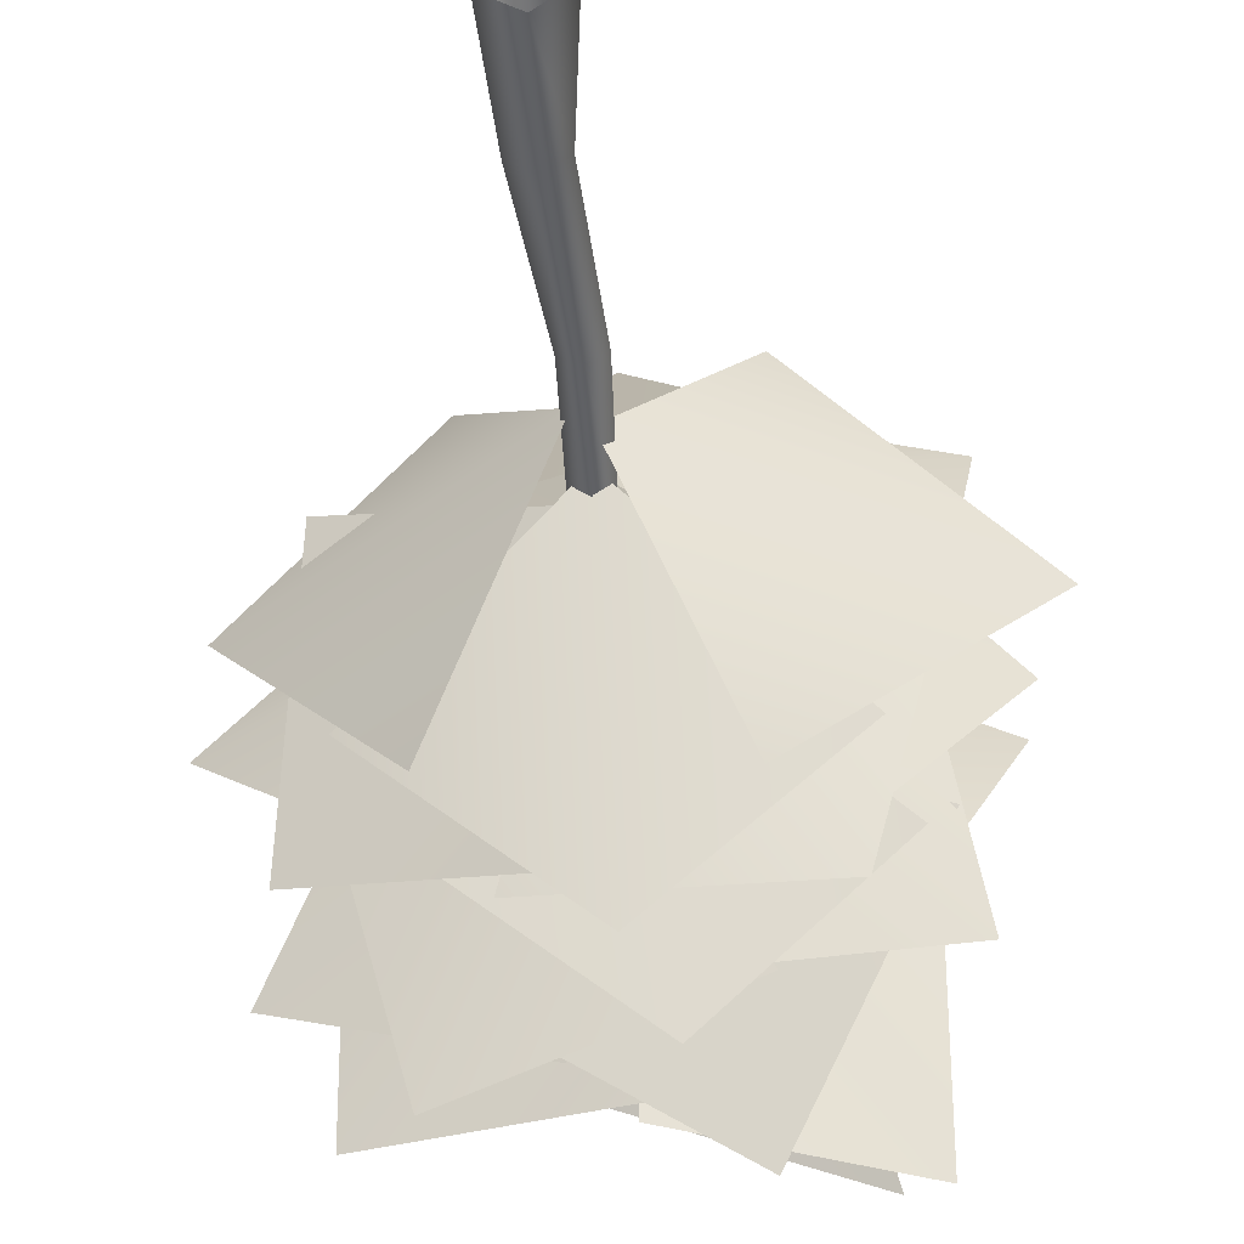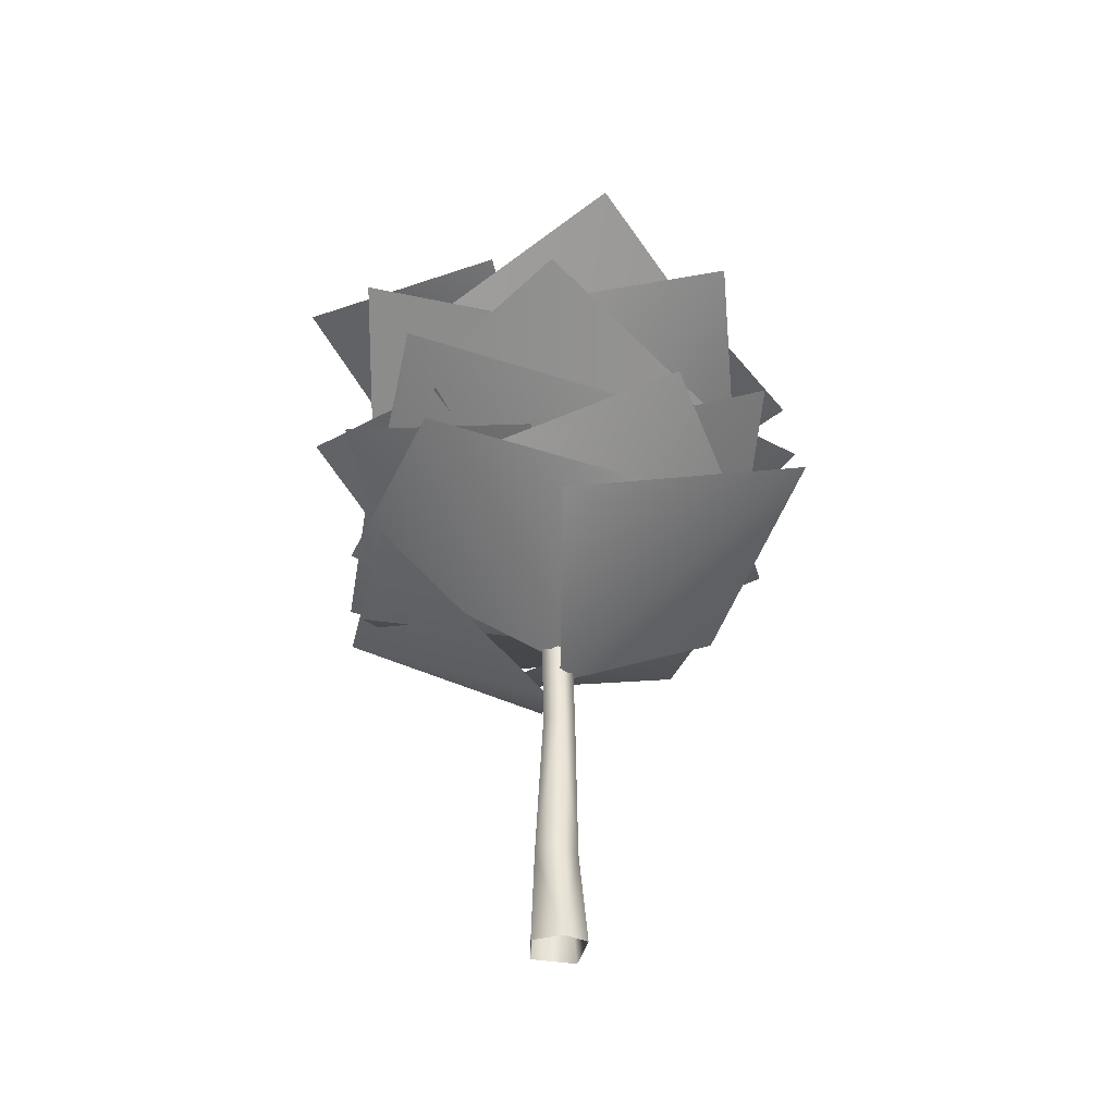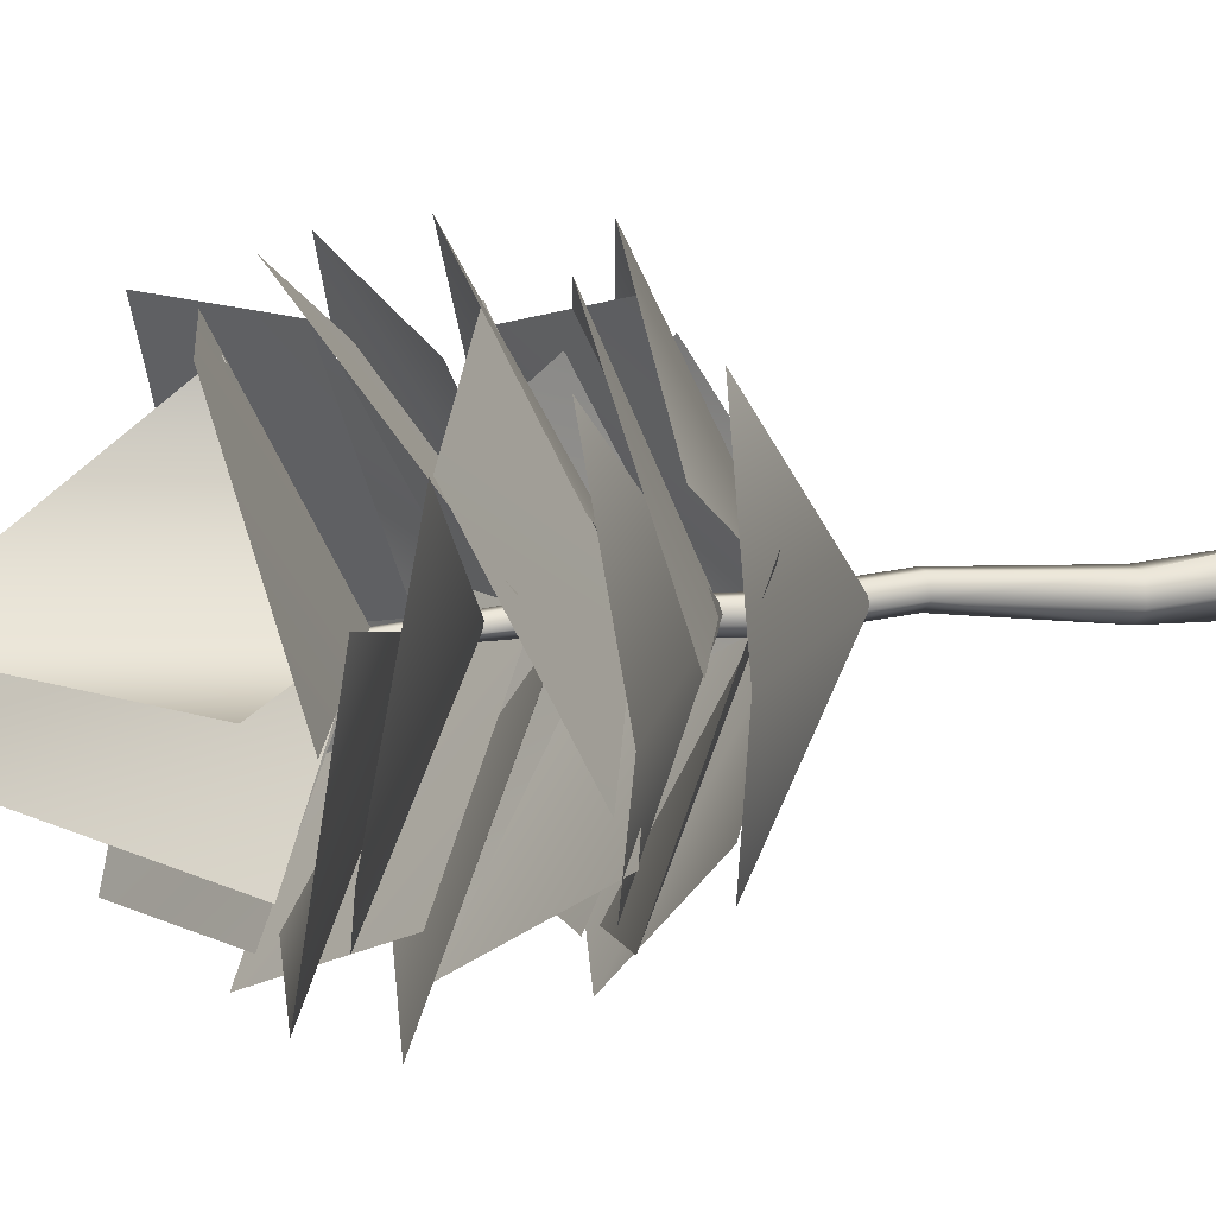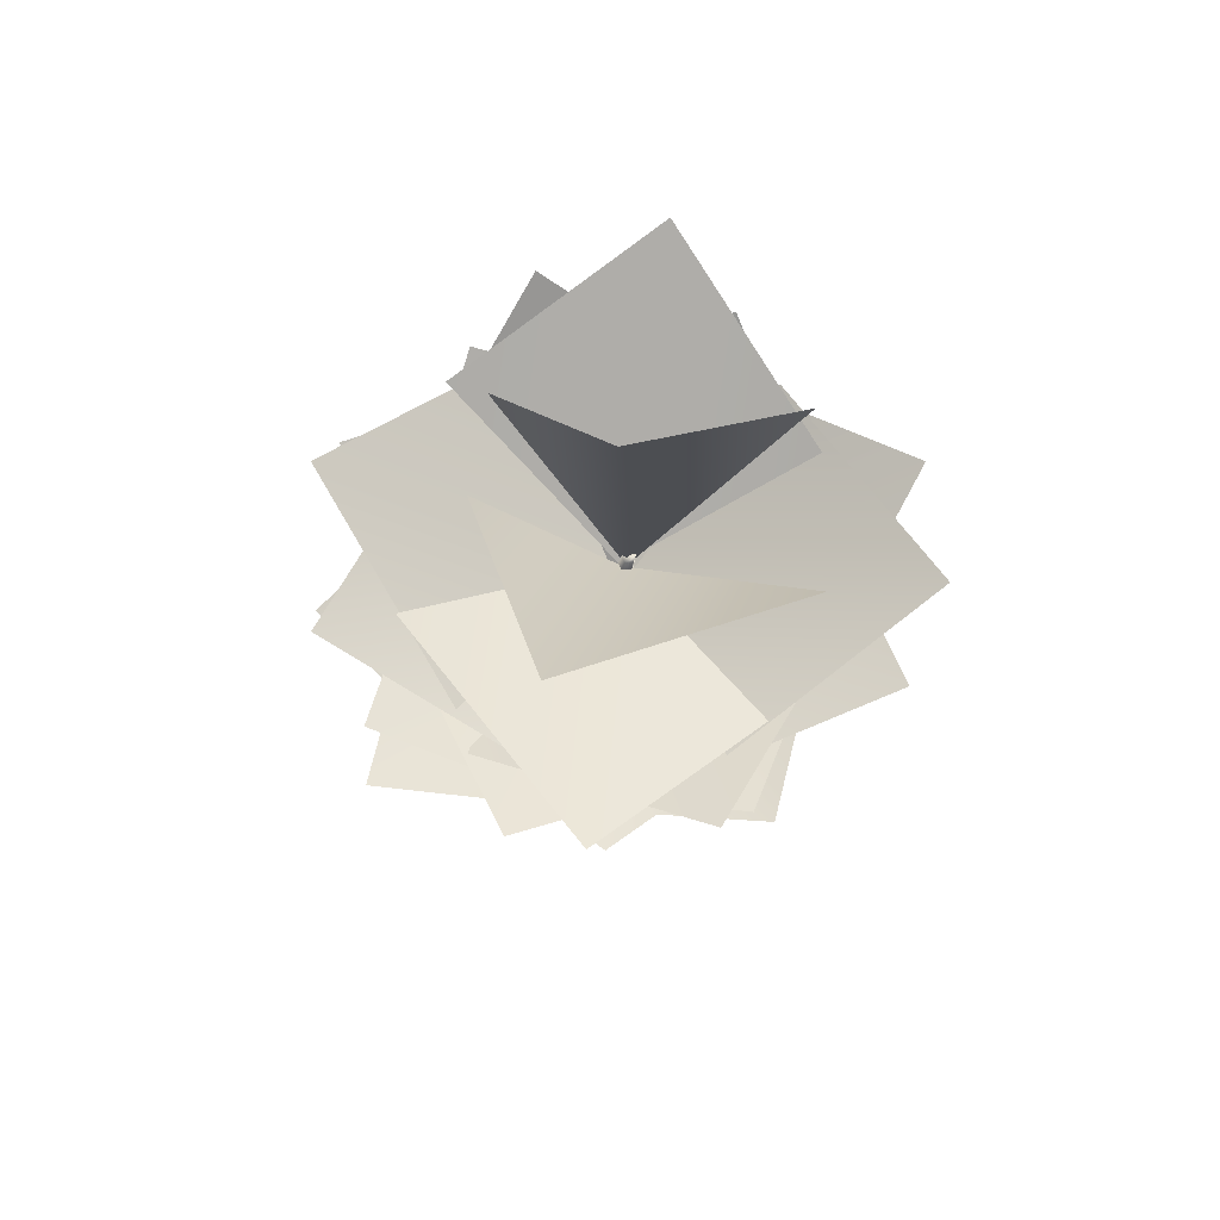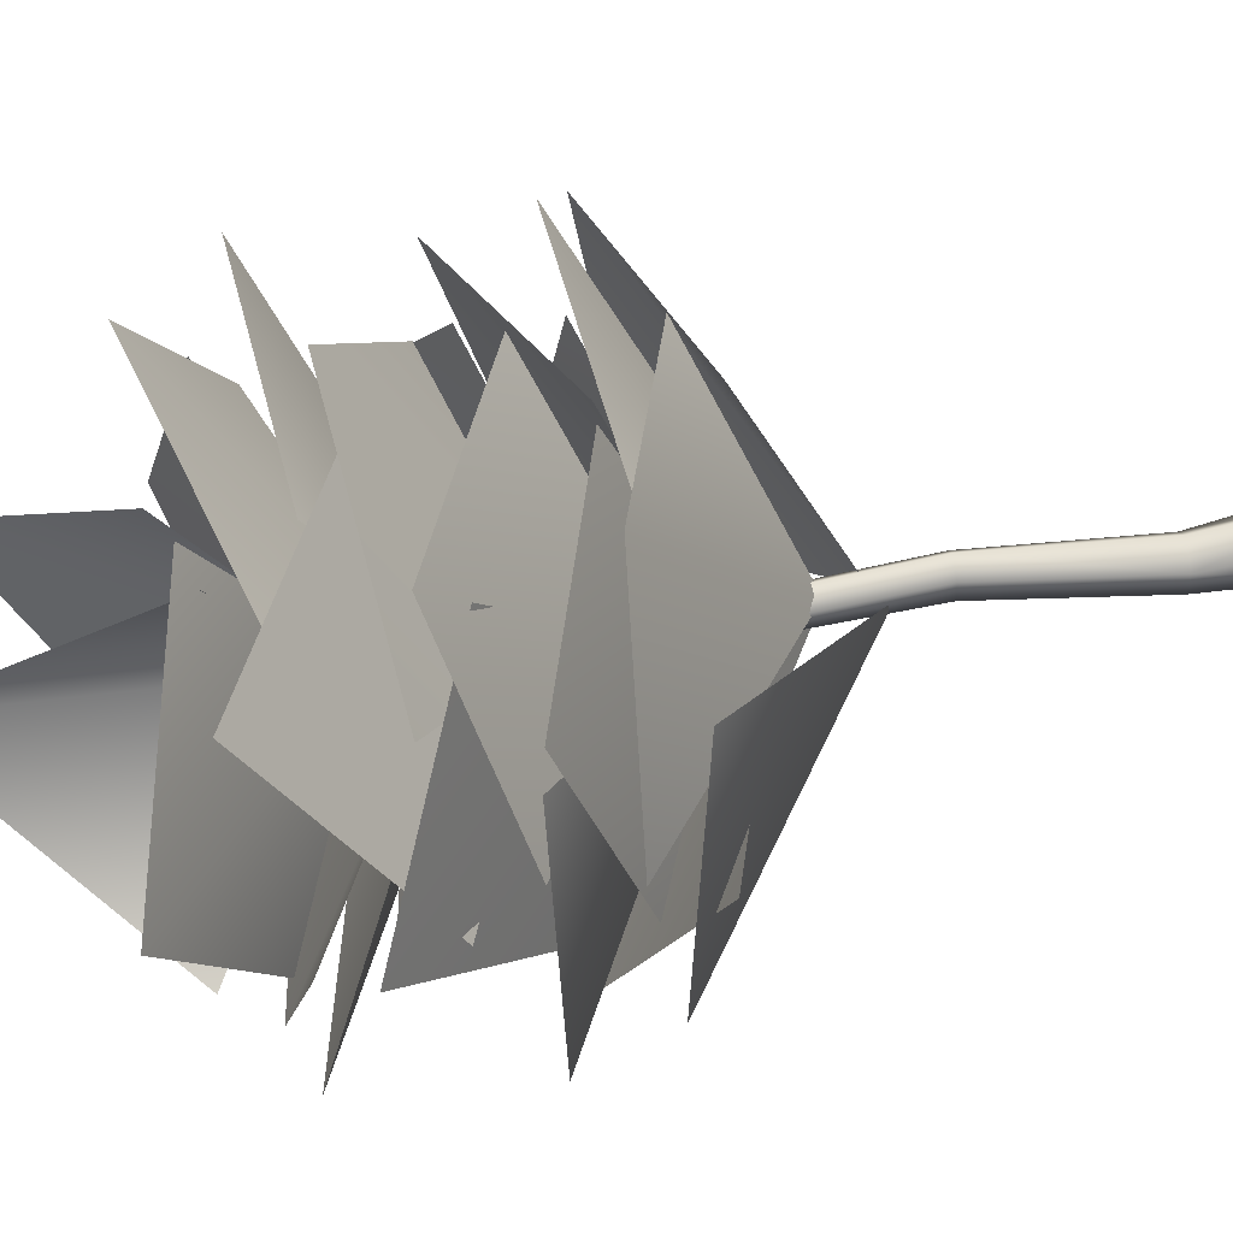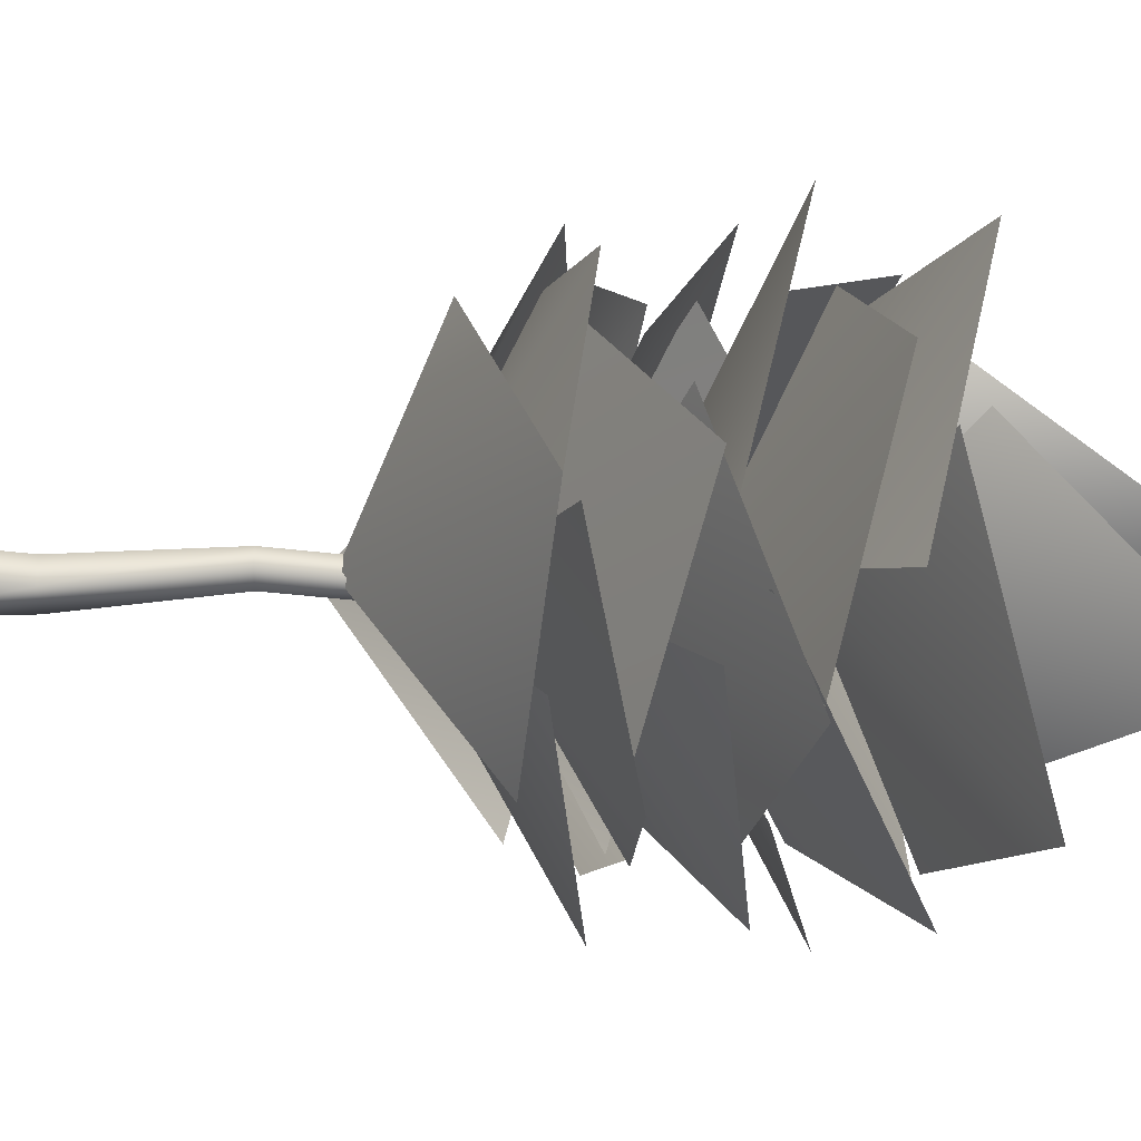
<metadata>
{"format":"obj","ext":"obj","renderer":"f3d","projection":"perspective","resolution":1024,"background":"white","views":[{"elev":-48.4,"azim":6.5,"up":"+Z"},{"elev":-40.5,"azim":30.4,"up":"+Y"},{"elev":10.5,"azim":-105.7,"up":"+Z"},{"elev":75.4,"azim":144.2,"up":"+Y"},{"elev":78.2,"azim":-96.9,"up":"+Z"},{"elev":-12.7,"azim":90.5,"up":"+Z"}]}
</metadata>
<code>
v 1.829 -46.42 1.913
v 0.7134 -35.71 1.073
v -1.873 -35.71 1.073
v -1.275 -46.42 2.685
v 1.244 -20.7 1.516
v -0.7042 -20.7 1.516
v 0.3775 -9.123 0.5489
v -1.537 -9.123 0.5489
v 0.6127 5.464 0.7169
v -0.9125 5.464 0.7169
v -0.7983 20.47 -0.6538
v -1.584 20.47 -0.6538
v 0.9956 25.9 17.25
v -0.9663 48.62 0.307
v -0.9663 18.52 -1.198
v -20.85 29.05 -1.662
v -0.2742 1.748 -21.2
v -22.29 5.618 -16.89
v -0.7378 -9.432 -0.7411
v -19.84 -4.057 6.992
v -19.84 0.6733 -0.8352
v -11.88 6.693 22.9
v -0.4623 -6.422 -0.3783
v 7.923 1.318 18.73
v -0.2473 -0.8317 20.36
v 23.27 3.253 16.06
v 0.2095 -10.94 -0.08939
v 19.32 -0.8317 -7.829
v 20.37 1.963 0.03157
v 14.55 6.048 -19.41
v -0.5228 -6.422 -0.4186
v -8.256 5.188 -19.53
v 10.15 1.318 15.71
v 26.22 10.99 2.155
v 0.317 -5.132 -0.2977
v 13 4.973 -16.56
v 18.27 10.99 -10.31
v 2.353 13.14 -25.3
v -0.1063 -2.122 -0.4723
v -16.79 3.898 -13.16
v -10.65 3.468 -18.34
v -28.88 7.553 -2.844
v -0.8251 -6.637 -0.3917
v -13.5 7.123 15.86
v -17.97 7.553 9.357
v -2.478 13.14 26.07
v -0.03235 -2.122 -0.4656
v 16.23 6.048 12.21
v 18.21 9.273 8.464
v 22.1 17.44 -14.67
v -0.3481 1.103 -0.5866
v 0.7067 11.21 -21.18
v 8.259 14.22 -18.84
v -14.87 18.3 -24.88
v -0.7916 4.113 -0.4992
v -20.95 11.42 -1.554
v -19.68 6.263 -9.072
v -23.58 18.09 12.77
v -1.343 -0.4017 -0.01547
v -2.397 9.918 20.58
v -9.788 14.22 17.81
v 13.34 17.66 23.85
v -0.7311 4.113 -0.5261
v 19.65 12.07 0.522
v -4.413 21.53 19.87
v 17.52 29.48 19.87
v -0.328 14 0.09202
v 19.45 23.89 -4.208
v 19.02 26.26 5.252
v 18.16 32.28 -21.84
v -0.758 17.01 -0.338
v -1.618 24.97 -20.98
v 2.682 22.6 -20.98
v -21.4 26.47 -20.55
v -1.188 12.28 -0.768
v -21.4 22.6 3.532
v -20.11 24.32 -4.208
v -20.54 31.2 19.44
v -0.758 17.01 -0.338
v 3.542 26.9 19.87
v 10.39 -6.637 16.67
v 28.91 0.8883 -0.338
v 0.1087 -15.24 -0.338
v 8.957 -2.337 -17.64
v 16.26 -0.1867 -11.84
v -0.328 2.178 -26.06
v -0.328 -12.23 -0.4791
v -17.62 -2.122 -11.69
v -12.18 -3.842 -17.35
v -26.4 -0.1867 -0.338
v -1.04 -16.74 -0.338
v -10.75 -3.412 16.96
v -18.99 1.533 10.88
v -0.2541 0.6733 25.31
v -0.2541 -12.23 -0.4723
v 16.62 -4.057 10.73
v 20.39 14 -5.82
v 7.204 25.18 -26.05
v -0.5161 6.478 -0.8284
v -12.29 16.37 -17.29
v -5.643 19.59 -20.35
v -27.25 23.68 -10.11
v -0.7916 9.488 -0.4723
v -16.92 16.8 11.67
v -20.56 12.5 5.097
v -9.284 25.4 24.33
v -0.8991 4.973 0.2466
v 11.09 15.51 16.7
v 4.08 19.59 19.33
v 25.69 23.03 9.082
v -0.7647 9.488 -0.5396
v 15.52 17.44 -12.83
v -12.44 25.61 -14.83
v 14.49 46.18 -10.99
v -0.8117 17.66 -0.8956
v 8.366 29.62 9.458
v 0.27 -46.42 -3.18
v 1.513 -35.71 -1.393
v 3.172 -46.42 -0.2708
v -0.5833 -35.71 -2.911
v 0.27 -20.7 -1.467
v 1.842 -20.7 -0.3313
v -0.5833 -9.123 -2.401
v 0.9687 -9.123 -1.272
v -0.1533 5.464 -1.641
v 1.09 5.464 -0.7411
v -1.188 21.11 -1.863
v -0.5631 20.84 -1.4
v -3.015 -46.42 -0.2708
v -2.673 -35.71 -1.393
v -1.531 -20.7 -0.3313
v -2.129 -9.123 -1.272
v -1.39 5.464 -0.7411
v -1.826 20.84 -1.4
o unnamed_object1_stamm
g unnamed_object1_stamm
f 1 118 2
f 1 119 118
f 2 3 1
f 2 5 3
f 2 118 5
f 3 4 1
f 3 129 4
f 3 130 129
f 3 131 130
f 5 6 3
f 5 8 6
f 5 124 7
f 6 131 3
f 7 8 5
f 7 9 8
f 7 124 9
f 8 131 6
f 8 132 131
f 8 133 132
f 9 10 8
f 9 12 10
f 9 128 11
f 10 133 8
f 11 12 9
f 11 134 12
f 12 133 10
f 12 134 133
f 117 120 118
f 117 129 120
f 118 119 117
f 118 122 5
f 120 121 118
f 120 131 121
f 121 122 118
f 121 124 122
f 121 131 123
f 122 124 5
f 123 124 121
f 123 125 124
f 123 133 125
f 124 126 9
f 125 126 124
f 125 128 126
f 125 133 127
f 126 128 9
f 127 128 125
f 127 134 128
f 128 134 11
f 129 130 120
f 130 131 120
f 131 132 123
f 132 133 123
f 133 134 127
o unnamed_object1_tree5
g unnamed_object1_tree5
f 14 15 13
f 14 16 15
f 18 19 17
f 18 20 19
f 22 23 21
f 22 24 23
f 26 27 25
f 26 28 27
f 30 31 29
f 30 32 31
f 34 35 33
f 34 36 35
f 38 39 37
f 38 40 39
f 42 43 41
f 42 44 43
f 46 47 45
f 46 48 47
f 50 51 49
f 50 52 51
f 54 55 53
f 54 56 55
f 58 59 57
f 58 60 59
f 62 63 61
f 62 64 63
f 66 67 65
f 66 68 67
f 70 71 69
f 70 72 71
f 74 75 73
f 74 76 75
f 78 79 77
f 78 80 79
f 82 83 81
f 82 84 83
f 86 87 85
f 86 88 87
f 90 91 89
f 90 92 91
f 94 95 93
f 94 96 95
f 98 99 97
f 98 100 99
f 102 103 101
f 102 104 103
f 106 107 105
f 106 108 107
f 110 111 109
f 110 112 111
f 114 115 113
f 114 116 115

</code>
